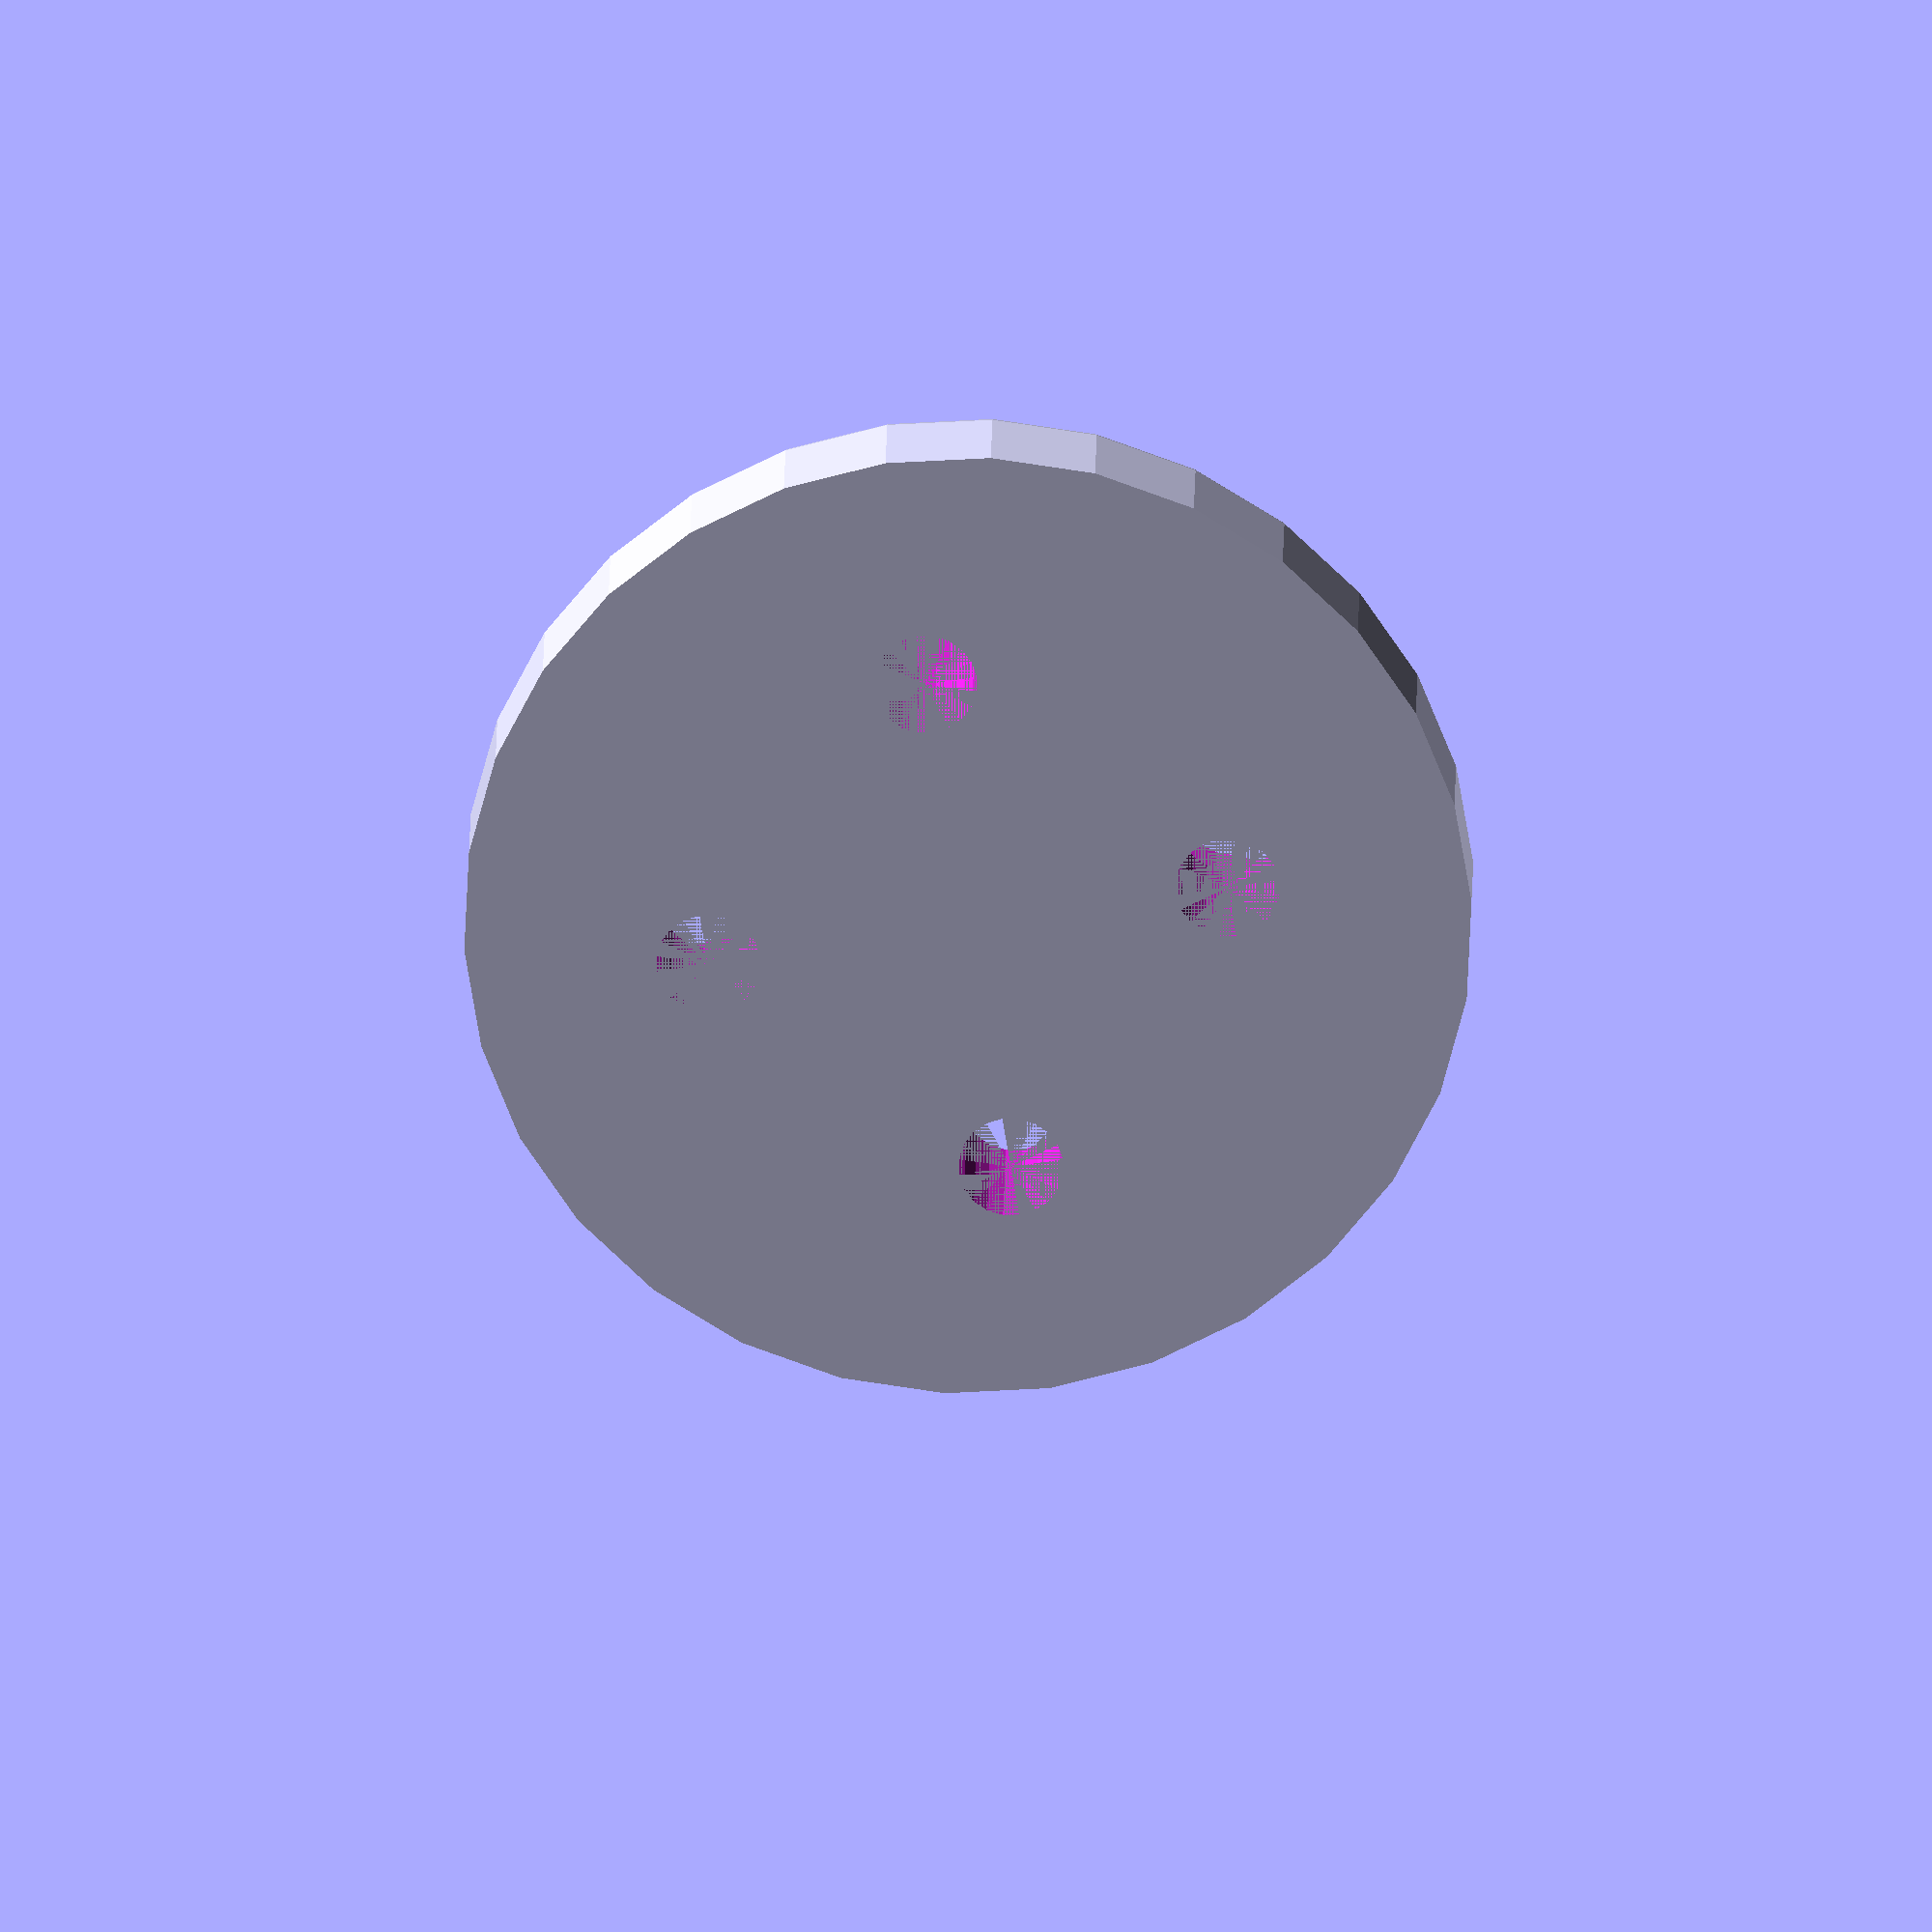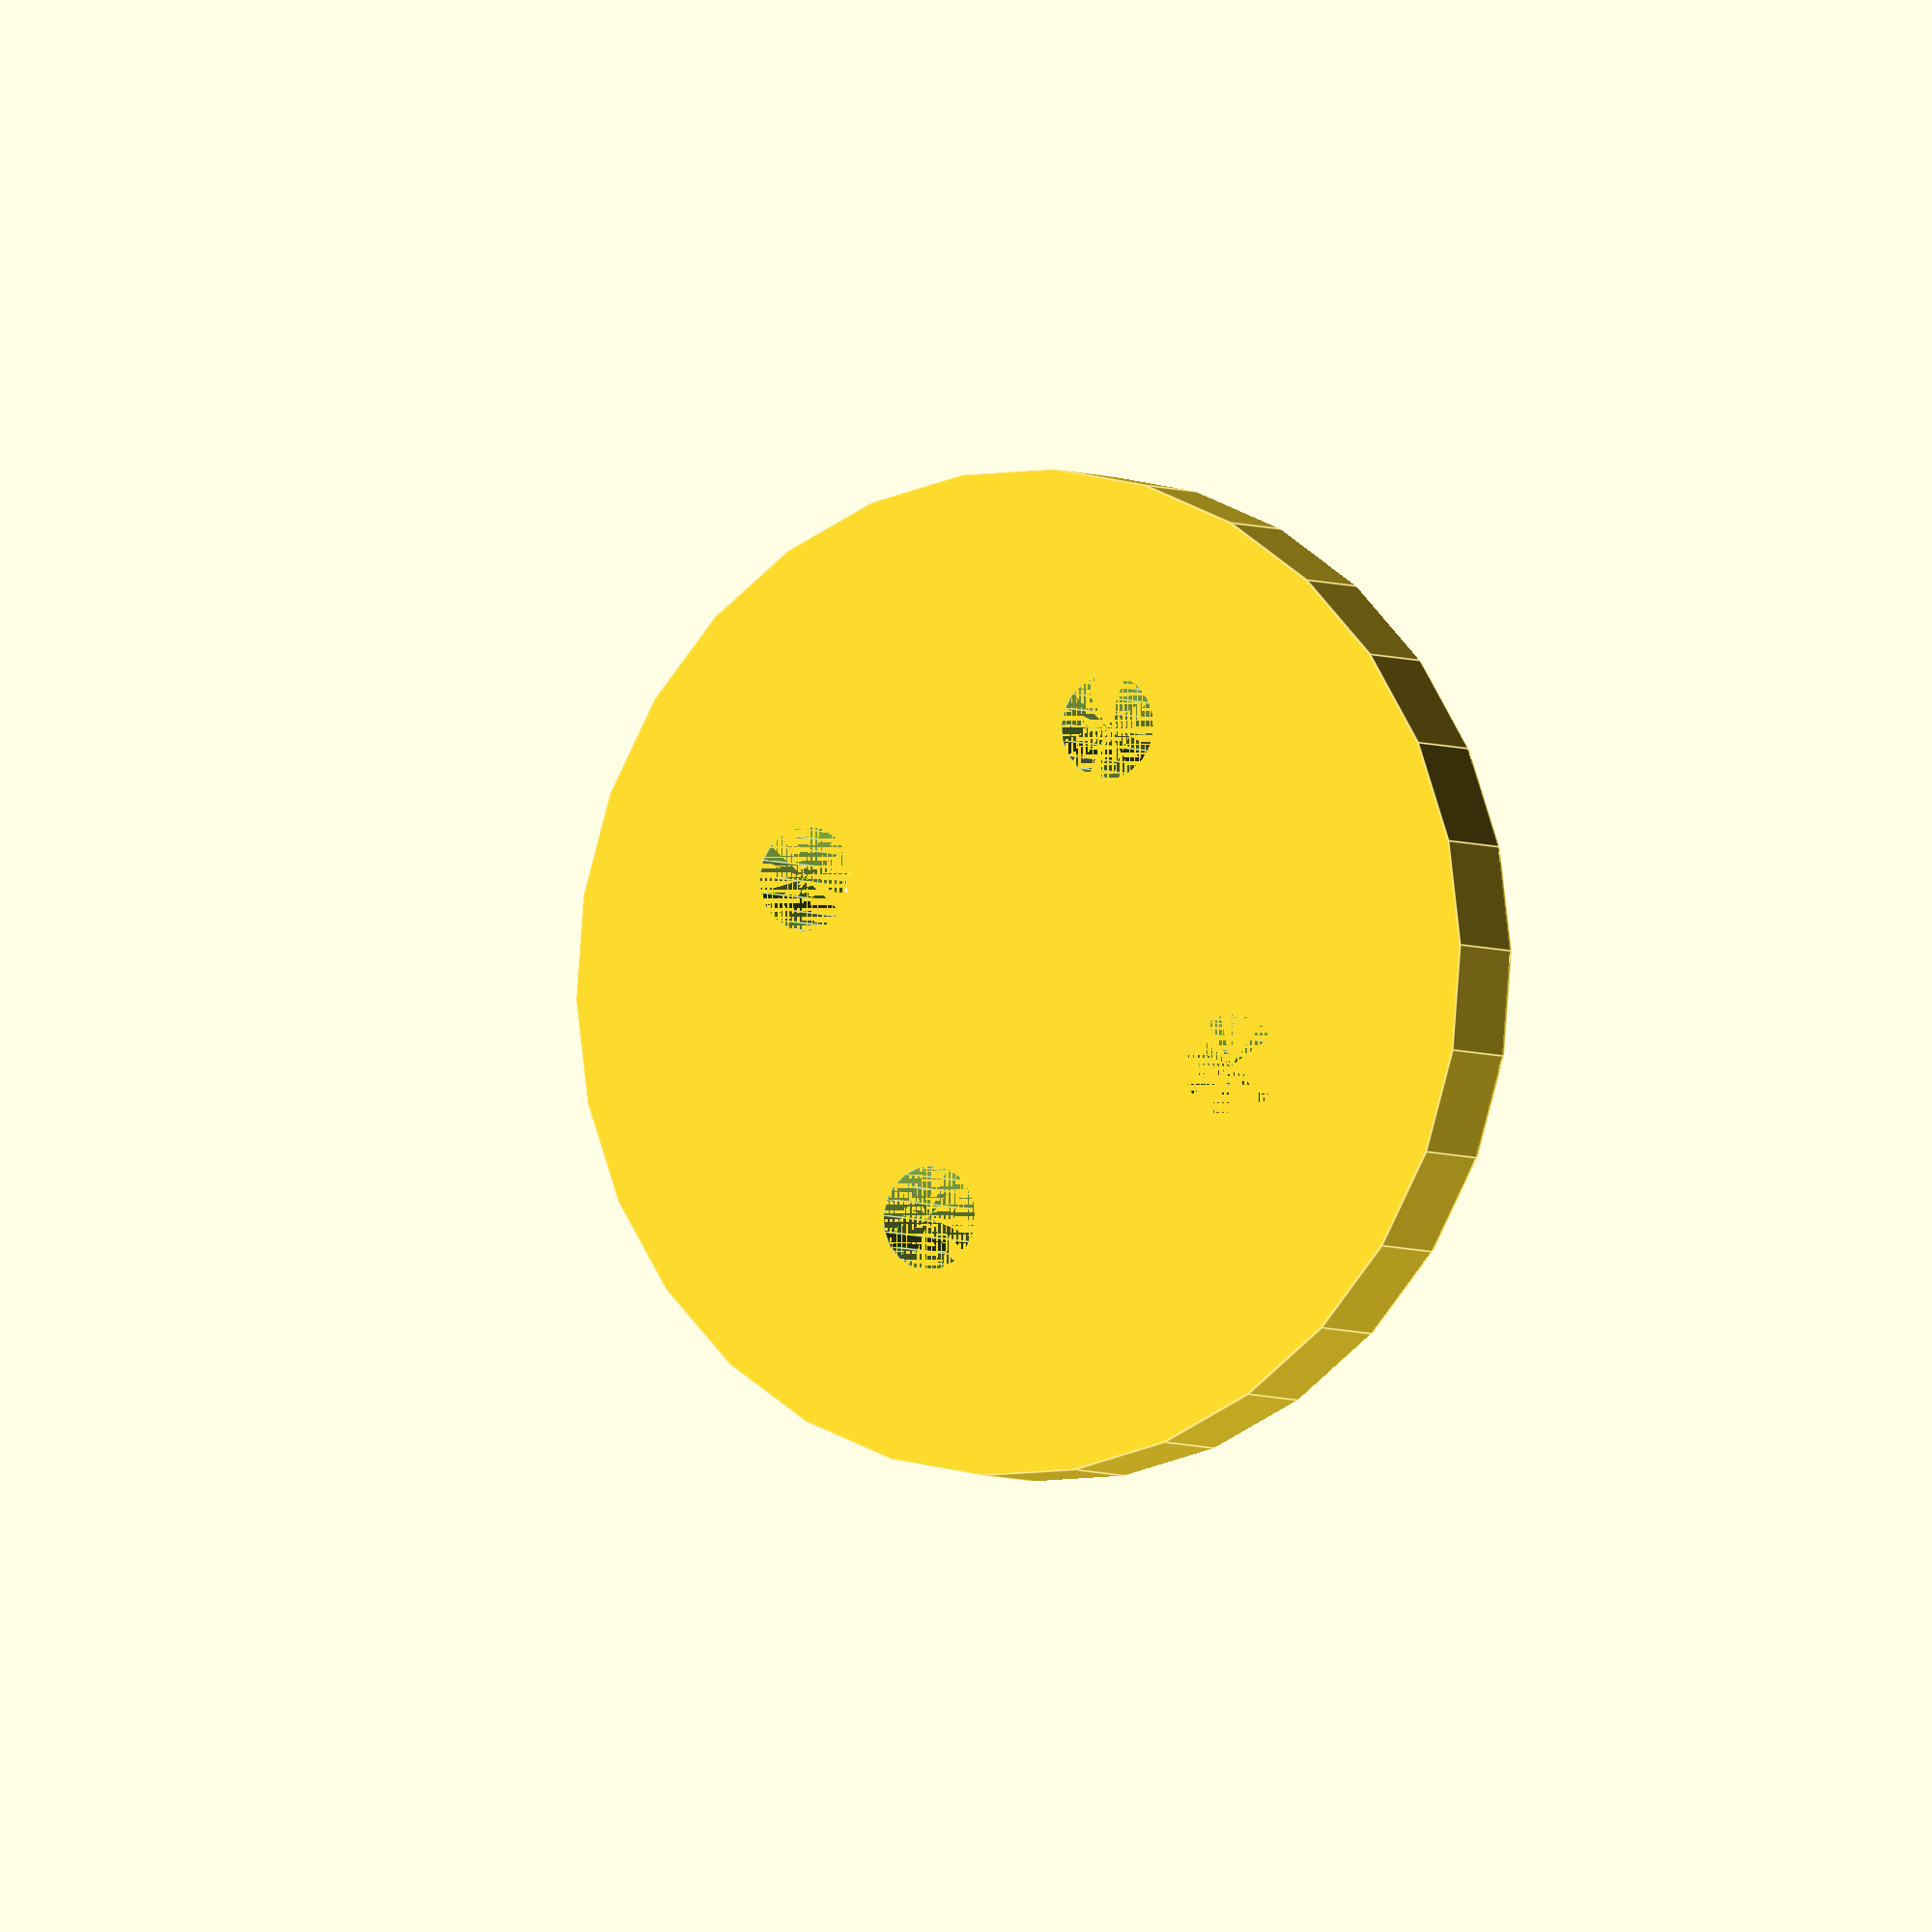
<openscad>
// Diameter of skid (same as motor works well)
diameter        = 23;

// Height of skid, wanna stand tall?
height          = 10;

// Diameter of the sphere used for curved bottom of skid
curvature       = 25;

// First motor mounting hole spacing (used for two-hole and four-hole mounting)
spacing1        = 12;

// Second motor mounting hole spacing (used for four-hole mounting)
spacing2        = 12;

// Motor mounting screw size, adjusted for clearance
holesize        = 2; // [2:M2, 3:M3]

// Thickness of base (increases motor screw lengths)
thickness       = 4; // [1:1MM, 2:2MM, 3:3MM, 4:4MM, 5:5MM, 6:6MM]

// Rounded is heavier and stonger and cross is lighter.
style           = 1; // [1:Rounded, 2:Cross]

// Number of mounting holes.
count           = 4; // [2:Two, 4:Four]

holesize_r      = holesize/2;
curvature_r     = curvature/2;
diameter_r      = diameter/2;

// Rotate it for correct printing orientation.
rotate([180, 0, 0]) {
    difference() {
        // Skid body
        intersection() {
            translate([0, 0, curvature_r]) sphere(r=curvature_r);
            cylinder(r=diameter_r, h=height);
        }

        // Mounting holes
        // Screw shafts
        translate([spacing1/2, 0, 0]) cylinder(r=holesize_r*1.2, h=height, $fn=20);
        translate([0-spacing1/2, 0, 0]) cylinder(r=holesize_r*1.2, h=height, $fn=20);
        if (count==4) {
            translate([0, spacing2/2, 0]) cylinder(r=holesize_r*1.2, h=height, $fn=20);
            translate([0, 0-spacing2/2, 0]) cylinder(r=holesize_r*1.2, h=height, $fn=20);
        }

        if (style==1) {
            // Style: Rounded
            // Screw head insets
            translate([spacing1/2, 0, 0]) cylinder(r=holesize_r+1.6, h=height-thickness, $fn=20);
            translate([0-spacing1/2, 0, 0]) cylinder(r=holesize_r+1.6, h=height-thickness, $fn=20);
            if (count==4) {
                translate([0, spacing2/2, 0]) cylinder(r=holesize_r+1.6, h=height-thickness, $fn=20);
                translate([0, 0-spacing2/2, 0]) cylinder(r=holesize_r+1.6, h=height-thickness, $fn=20);
            }
        } else {
            // Style: Cross
            // Trianglular cutouts
            rotate([0, 0, 45]) translate([1.5, 1.5, 0-thickness]) cube([diameter_r, diameter_r, height]);
            rotate([0, 0, -45]) translate([1.5, 1.5, 0-thickness]) cube([diameter_r, diameter_r, height]);
            rotate([0, 0, 135]) translate([1.5, 1.5, 0-thickness]) cube([diameter_r, diameter_r, height]);
            rotate([0, 0, 225]) translate([1.5, 1.5, 0-thickness]) cube([diameter_r, diameter_r, height]);
        }
    }
}

</openscad>
<views>
elev=338.1 azim=99.4 roll=181.0 proj=o view=wireframe
elev=3.8 azim=337.3 roll=208.8 proj=o view=edges
</views>
